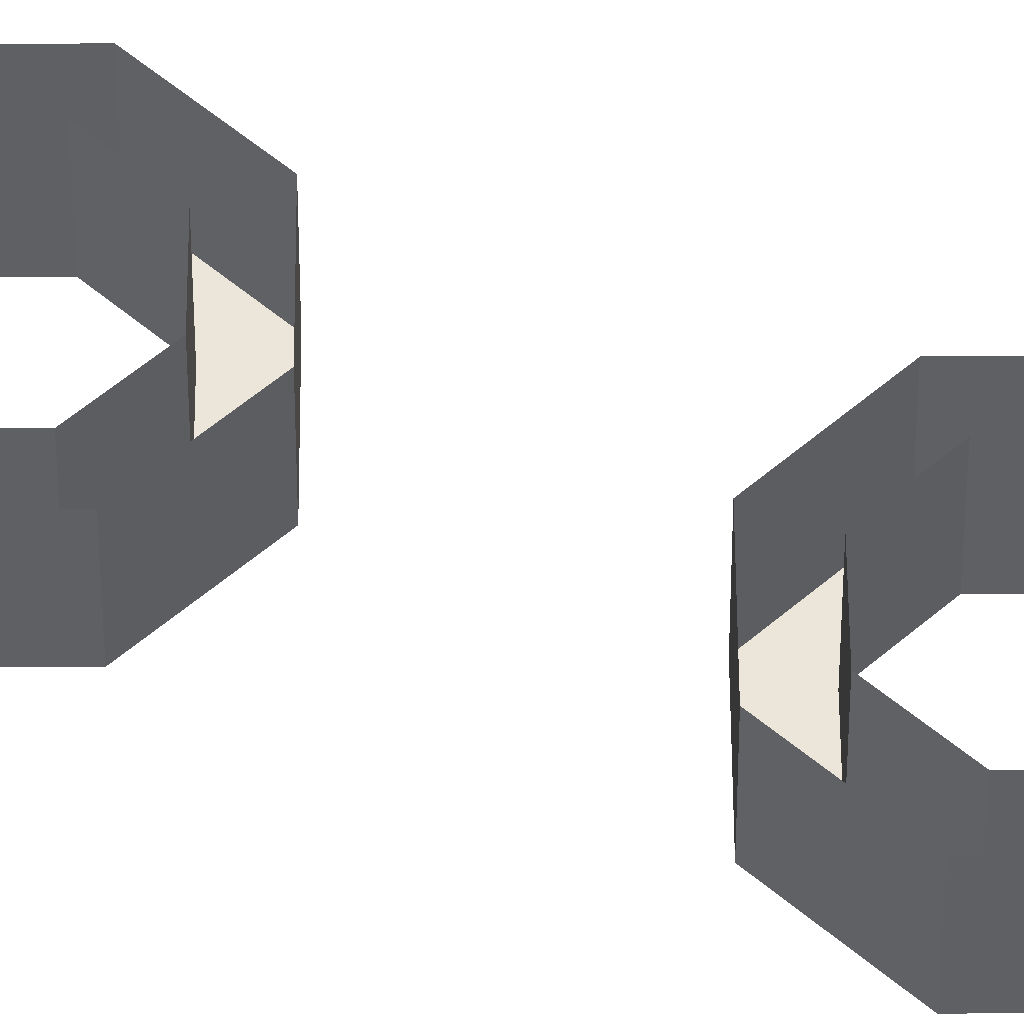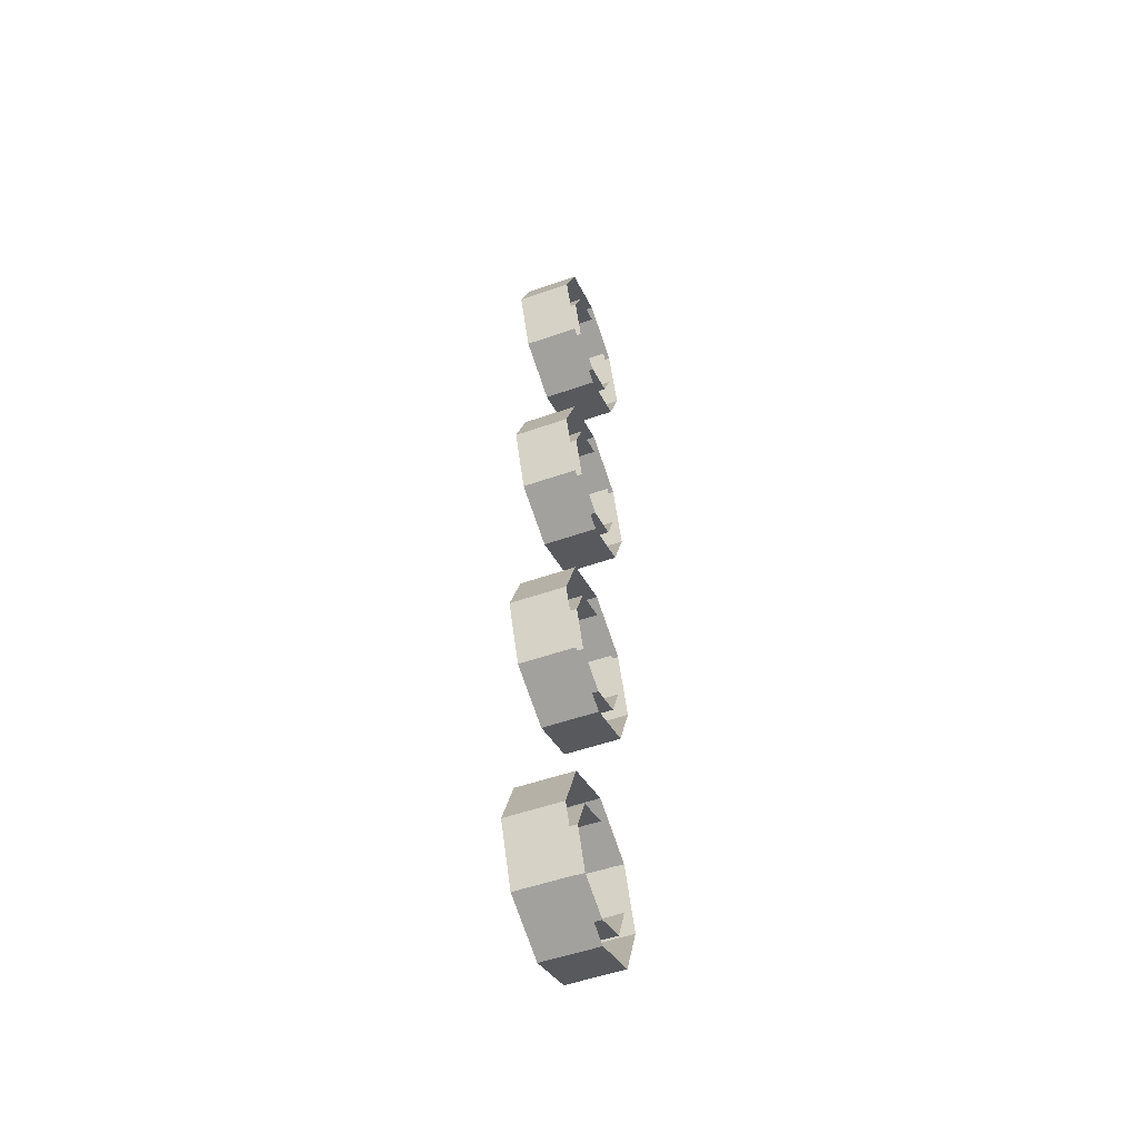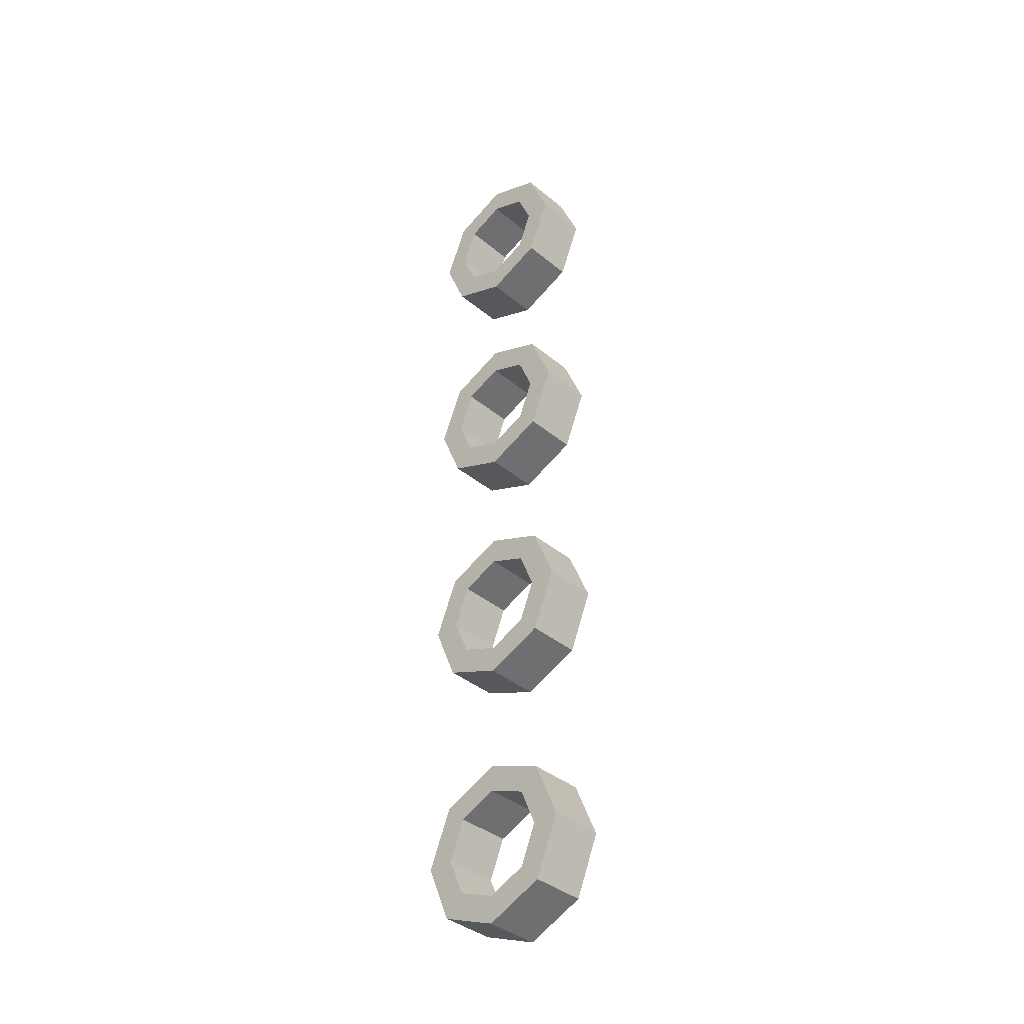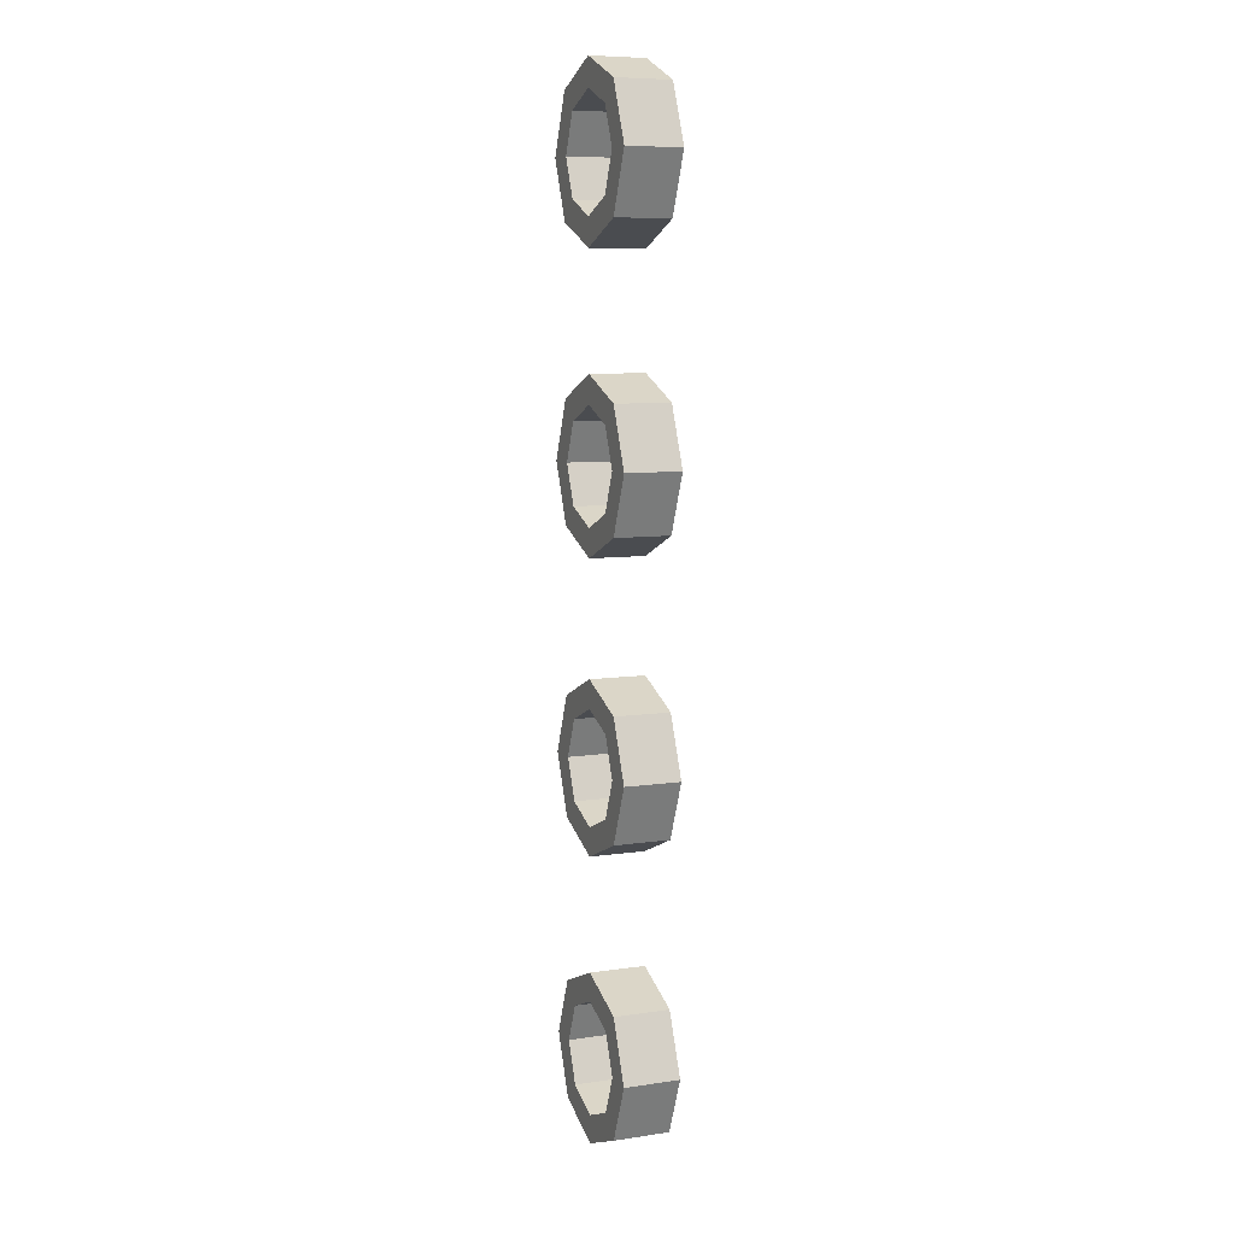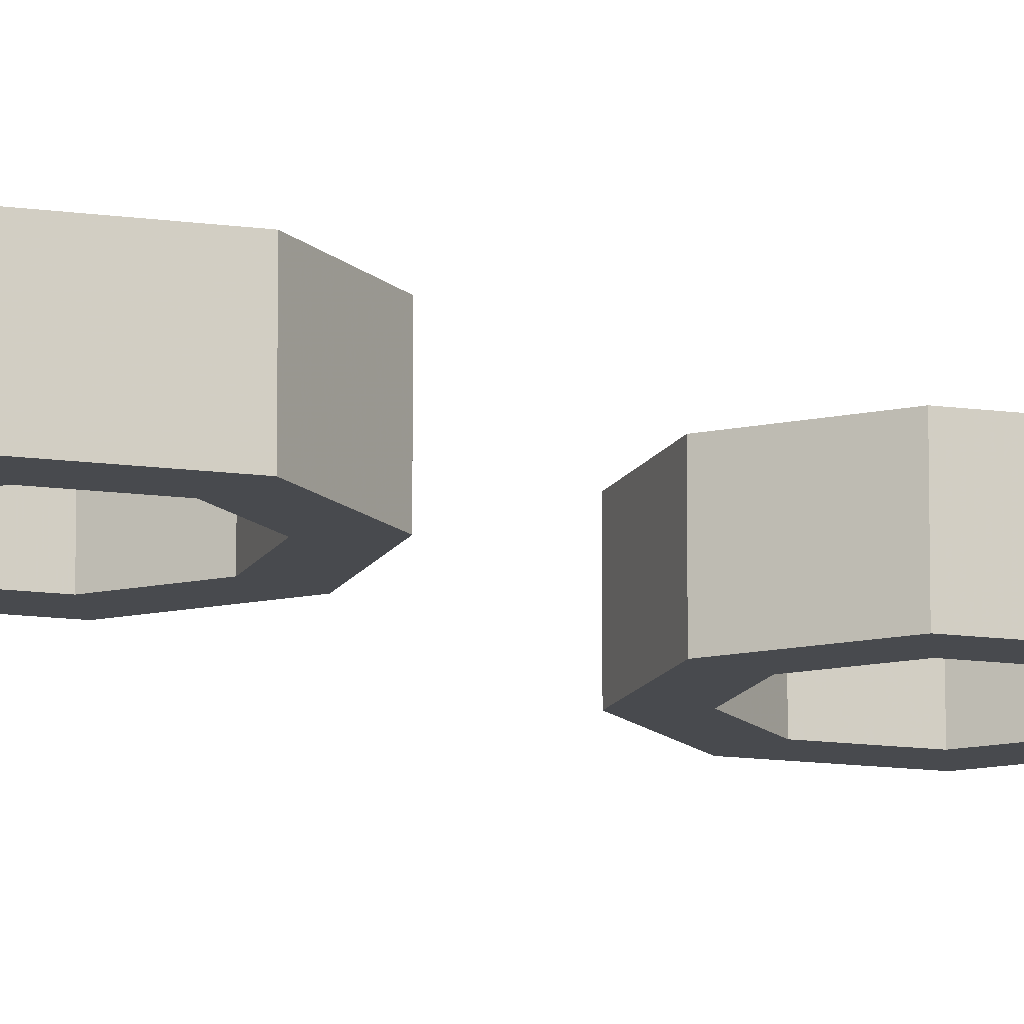
<metadata>
{"format":"obj","ext":"obj","renderer":"f3d","projection":"perspective","resolution":1024,"background":"white","views":[{"elev":47.7,"azim":-67.8,"up":"+Y"},{"elev":-52.5,"azim":110.7,"up":"+Z"},{"elev":-38.5,"azim":43.9,"up":"+Z"},{"elev":8.2,"azim":67.8,"up":"+Z"},{"elev":-13.1,"azim":49.4,"up":"+Y"}]}
</metadata>
<code>
v 0.1414 -0.2 1.641
v 0.2 -0.2 1.5
v 0.2 0 1.5
v 0.1414 0 1.641
v 0 -0.2 1.7
v 0.1414 -0.2 1.641
v 0.1414 0 1.641
v 0 0 1.7
v -0.1414 -0.2 1.641
v 0 -0.2 1.7
v 0 0 1.7
v -0.1414 0 1.641
v -0.2 -0.2 1.5
v -0.1414 -0.2 1.641
v -0.1414 0 1.641
v -0.2 0 1.5
v -0.1414 -0.2 1.359
v -0.2 -0.2 1.5
v -0.2 0 1.5
v -0.1414 0 1.359
v 0 -0.2 1.3
v -0.1414 -0.2 1.359
v -0.1414 0 1.359
v 0 0 1.3
v 0.1414 -0.2 1.359
v 0 -0.2 1.3
v 0 0 1.3
v 0.1414 0 1.359
v 0.2 -0.2 1.5
v 0.1414 -0.2 1.359
v 0.1414 0 1.359
v 0.2 0 1.5
v 0.2121 -0.2 1.712
v 0.3 -0.2 1.5
v 0.3 0 1.5
v 0.2121 0 1.712
v 0 -0.2 1.8
v 0.2121 -0.2 1.712
v 0.2121 0 1.712
v 0 0 1.8
v -0.2121 -0.2 1.712
v 0 -0.2 1.8
v 0 0 1.8
v -0.2121 0 1.712
v -0.3 -0.2 1.5
v -0.2121 -0.2 1.712
v -0.2121 0 1.712
v -0.3 0 1.5
v -0.2121 -0.2 1.288
v -0.3 -0.2 1.5
v -0.3 0 1.5
v -0.2121 0 1.288
v 0 -0.2 1.2
v -0.2121 -0.2 1.288
v -0.2121 0 1.288
v 0 0 1.2
v 0.2121 -0.2 1.288
v 0 -0.2 1.2
v 0 0 1.2
v 0.2121 0 1.288
v 0.3 -0.2 1.5
v 0.2121 -0.2 1.288
v 0.2121 0 1.288
v 0.3 0 1.5
v 0.3 -0.2 1.5
v 0.2121 -0.2 1.712
v 0.1414 -0.2 1.641
v 0.2 -0.2 1.5
v 0.2121 -0.2 1.712
v 0 -0.2 1.8
v 0 -0.2 1.7
v 0.1414 -0.2 1.641
v 0 -0.2 1.8
v -0.2121 -0.2 1.712
v -0.1414 -0.2 1.641
v 0 -0.2 1.7
v -0.2121 -0.2 1.712
v -0.3 -0.2 1.5
v -0.2 -0.2 1.5
v -0.1414 -0.2 1.641
v -0.3 -0.2 1.5
v -0.2121 -0.2 1.288
v -0.1414 -0.2 1.359
v -0.2 -0.2 1.5
v -0.2121 -0.2 1.288
v 0 -0.2 1.2
v 0 -0.2 1.3
v -0.1414 -0.2 1.359
v 0 -0.2 1.2
v 0.2121 -0.2 1.288
v 0.1414 -0.2 1.359
v 0 -0.2 1.3
v 0.2121 -0.2 1.288
v 0.3 -0.2 1.5
v 0.2 -0.2 1.5
v 0.1414 -0.2 1.359
v 0.1414 -0.2 0.6414
v 0.2 -0.2 0.5
v 0.2 0 0.5
v 0.1414 0 0.6414
v 0 -0.2 0.7
v 0.1414 -0.2 0.6414
v 0.1414 0 0.6414
v 0 0 0.7
v -0.1414 -0.2 0.6414
v 0 -0.2 0.7
v 0 0 0.7
v -0.1414 0 0.6414
v -0.2 -0.2 0.5
v -0.1414 -0.2 0.6414
v -0.1414 0 0.6414
v -0.2 0 0.5
v -0.1414 -0.2 0.3586
v -0.2 -0.2 0.5
v -0.2 0 0.5
v -0.1414 0 0.3586
v 0 -0.2 0.3
v -0.1414 -0.2 0.3586
v -0.1414 0 0.3586
v 0 0 0.3
v 0.1414 -0.2 0.3586
v 0 -0.2 0.3
v 0 0 0.3
v 0.1414 0 0.3586
v 0.2 -0.2 0.5
v 0.1414 -0.2 0.3586
v 0.1414 0 0.3586
v 0.2 0 0.5
v 0.2121 -0.2 0.7121
v 0.3 -0.2 0.5
v 0.3 0 0.5
v 0.2121 0 0.7121
v 0 -0.2 0.8
v 0.2121 -0.2 0.7121
v 0.2121 0 0.7121
v 0 0 0.8
v -0.2121 -0.2 0.7121
v 0 -0.2 0.8
v 0 0 0.8
v -0.2121 0 0.7121
v -0.3 -0.2 0.5
v -0.2121 -0.2 0.7121
v -0.2121 0 0.7121
v -0.3 0 0.5
v -0.2121 -0.2 0.2879
v -0.3 -0.2 0.5
v -0.3 0 0.5
v -0.2121 0 0.2879
v 0 -0.2 0.2
v -0.2121 -0.2 0.2879
v -0.2121 0 0.2879
v 0 0 0.2
v 0.2121 -0.2 0.2879
v 0 -0.2 0.2
v 0 0 0.2
v 0.2121 0 0.2879
v 0.3 -0.2 0.5
v 0.2121 -0.2 0.2879
v 0.2121 0 0.2879
v 0.3 0 0.5
v 0.3 -0.2 0.5
v 0.2121 -0.2 0.7121
v 0.1414 -0.2 0.6414
v 0.2 -0.2 0.5
v 0.2121 -0.2 0.7121
v 0 -0.2 0.8
v 0 -0.2 0.7
v 0.1414 -0.2 0.6414
v 0 -0.2 0.8
v -0.2121 -0.2 0.7121
v -0.1414 -0.2 0.6414
v 0 -0.2 0.7
v -0.2121 -0.2 0.7121
v -0.3 -0.2 0.5
v -0.2 -0.2 0.5
v -0.1414 -0.2 0.6414
v -0.3 -0.2 0.5
v -0.2121 -0.2 0.2879
v -0.1414 -0.2 0.3586
v -0.2 -0.2 0.5
v -0.2121 -0.2 0.2879
v 0 -0.2 0.2
v 0 -0.2 0.3
v -0.1414 -0.2 0.3586
v 0 -0.2 0.2
v 0.2121 -0.2 0.2879
v 0.1414 -0.2 0.3586
v 0 -0.2 0.3
v 0.2121 -0.2 0.2879
v 0.3 -0.2 0.5
v 0.2 -0.2 0.5
v 0.1414 -0.2 0.3586
v 0.1414 -0.2 -0.3586
v 0.2 -0.2 -0.5
v 0.2 0 -0.5
v 0.1414 0 -0.3586
v 0 -0.2 -0.3
v 0.1414 -0.2 -0.3586
v 0.1414 0 -0.3586
v 0 0 -0.3
v -0.1414 -0.2 -0.3586
v 0 -0.2 -0.3
v 0 0 -0.3
v -0.1414 0 -0.3586
v -0.2 -0.2 -0.5
v -0.1414 -0.2 -0.3586
v -0.1414 0 -0.3586
v -0.2 0 -0.5
v -0.1414 -0.2 -0.6414
v -0.2 -0.2 -0.5
v -0.2 0 -0.5
v -0.1414 0 -0.6414
v 0 -0.2 -0.7
v -0.1414 -0.2 -0.6414
v -0.1414 0 -0.6414
v 0 0 -0.7
v 0.1414 -0.2 -0.6414
v 0 -0.2 -0.7
v 0 0 -0.7
v 0.1414 0 -0.6414
v 0.2 -0.2 -0.5
v 0.1414 -0.2 -0.6414
v 0.1414 0 -0.6414
v 0.2 0 -0.5
v 0.2121 -0.2 -0.2879
v 0.3 -0.2 -0.5
v 0.3 0 -0.5
v 0.2121 0 -0.2879
v 0 -0.2 -0.2
v 0.2121 -0.2 -0.2879
v 0.2121 0 -0.2879
v 0 0 -0.2
v -0.2121 -0.2 -0.2879
v 0 -0.2 -0.2
v 0 0 -0.2
v -0.2121 0 -0.2879
v -0.3 -0.2 -0.5
v -0.2121 -0.2 -0.2879
v -0.2121 0 -0.2879
v -0.3 0 -0.5
v -0.2121 -0.2 -0.7121
v -0.3 -0.2 -0.5
v -0.3 0 -0.5
v -0.2121 0 -0.7121
v 0 -0.2 -0.8
v -0.2121 -0.2 -0.7121
v -0.2121 0 -0.7121
v 0 0 -0.8
v 0.2121 -0.2 -0.7121
v 0 -0.2 -0.8
v 0 0 -0.8
v 0.2121 0 -0.7121
v 0.3 -0.2 -0.5
v 0.2121 -0.2 -0.7121
v 0.2121 0 -0.7121
v 0.3 0 -0.5
v 0.3 -0.2 -0.5
v 0.2121 -0.2 -0.2879
v 0.1414 -0.2 -0.3586
v 0.2 -0.2 -0.5
v 0.2121 -0.2 -0.2879
v 0 -0.2 -0.2
v 0 -0.2 -0.3
v 0.1414 -0.2 -0.3586
v 0 -0.2 -0.2
v -0.2121 -0.2 -0.2879
v -0.1414 -0.2 -0.3586
v 0 -0.2 -0.3
v -0.2121 -0.2 -0.2879
v -0.3 -0.2 -0.5
v -0.2 -0.2 -0.5
v -0.1414 -0.2 -0.3586
v -0.3 -0.2 -0.5
v -0.2121 -0.2 -0.7121
v -0.1414 -0.2 -0.6414
v -0.2 -0.2 -0.5
v -0.2121 -0.2 -0.7121
v 0 -0.2 -0.8
v 0 -0.2 -0.7
v -0.1414 -0.2 -0.6414
v 0 -0.2 -0.8
v 0.2121 -0.2 -0.7121
v 0.1414 -0.2 -0.6414
v 0 -0.2 -0.7
v 0.2121 -0.2 -0.7121
v 0.3 -0.2 -0.5
v 0.2 -0.2 -0.5
v 0.1414 -0.2 -0.6414
v 0.1414 -0.2 -1.359
v 0.2 -0.2 -1.5
v 0.2 0 -1.5
v 0.1414 0 -1.359
v 0 -0.2 -1.3
v 0.1414 -0.2 -1.359
v 0.1414 0 -1.359
v 0 0 -1.3
v -0.1414 -0.2 -1.359
v 0 -0.2 -1.3
v 0 0 -1.3
v -0.1414 0 -1.359
v -0.2 -0.2 -1.5
v -0.1414 -0.2 -1.359
v -0.1414 0 -1.359
v -0.2 0 -1.5
v -0.1414 -0.2 -1.641
v -0.2 -0.2 -1.5
v -0.2 0 -1.5
v -0.1414 0 -1.641
v 0 -0.2 -1.7
v -0.1414 -0.2 -1.641
v -0.1414 0 -1.641
v 0 0 -1.7
v 0.1414 -0.2 -1.641
v 0 -0.2 -1.7
v 0 0 -1.7
v 0.1414 0 -1.641
v 0.2 -0.2 -1.5
v 0.1414 -0.2 -1.641
v 0.1414 0 -1.641
v 0.2 0 -1.5
v 0.2121 -0.2 -1.288
v 0.3 -0.2 -1.5
v 0.3 0 -1.5
v 0.2121 0 -1.288
v 0 -0.2 -1.2
v 0.2121 -0.2 -1.288
v 0.2121 0 -1.288
v 0 0 -1.2
v -0.2121 -0.2 -1.288
v 0 -0.2 -1.2
v 0 0 -1.2
v -0.2121 0 -1.288
v -0.3 -0.2 -1.5
v -0.2121 -0.2 -1.288
v -0.2121 0 -1.288
v -0.3 0 -1.5
v -0.2121 -0.2 -1.712
v -0.3 -0.2 -1.5
v -0.3 0 -1.5
v -0.2121 0 -1.712
v 0 -0.2 -1.8
v -0.2121 -0.2 -1.712
v -0.2121 0 -1.712
v 0 0 -1.8
v 0.2121 -0.2 -1.712
v 0 -0.2 -1.8
v 0 0 -1.8
v 0.2121 0 -1.712
v 0.3 -0.2 -1.5
v 0.2121 -0.2 -1.712
v 0.2121 0 -1.712
v 0.3 0 -1.5
v 0.3 -0.2 -1.5
v 0.2121 -0.2 -1.288
v 0.1414 -0.2 -1.359
v 0.2 -0.2 -1.5
v 0.2121 -0.2 -1.288
v 0 -0.2 -1.2
v 0 -0.2 -1.3
v 0.1414 -0.2 -1.359
v 0 -0.2 -1.2
v -0.2121 -0.2 -1.288
v -0.1414 -0.2 -1.359
v 0 -0.2 -1.3
v -0.2121 -0.2 -1.288
v -0.3 -0.2 -1.5
v -0.2 -0.2 -1.5
v -0.1414 -0.2 -1.359
v -0.3 -0.2 -1.5
v -0.2121 -0.2 -1.712
v -0.1414 -0.2 -1.641
v -0.2 -0.2 -1.5
v -0.2121 -0.2 -1.712
v 0 -0.2 -1.8
v 0 -0.2 -1.7
v -0.1414 -0.2 -1.641
v 0 -0.2 -1.8
v 0.2121 -0.2 -1.712
v 0.1414 -0.2 -1.641
v 0 -0.2 -1.7
v 0.2121 -0.2 -1.712
v 0.3 -0.2 -1.5
v 0.2 -0.2 -1.5
v 0.1414 -0.2 -1.641
g mesh38699
f 1 3 2
f 3 1 4
f 5 7 6
f 7 5 8
f 9 11 10
f 11 9 12
f 13 15 14
f 15 13 16
f 17 19 18
f 19 17 20
f 21 23 22
f 23 21 24
f 25 27 26
f 27 25 28
f 29 31 30
f 31 29 32
g mesh38701
f 33 34 35
f 35 36 33
f 37 38 39
f 39 40 37
f 41 42 43
f 43 44 41
f 45 46 47
f 47 48 45
f 49 50 51
f 51 52 49
f 53 54 55
f 55 56 53
f 57 58 59
f 59 60 57
f 61 62 63
f 63 64 61
g mesh38703
f 65 66 67
f 67 68 65
f 69 70 71
f 71 72 69
f 73 74 75
f 75 76 73
f 77 78 79
f 79 80 77
f 81 82 83
f 83 84 81
f 85 86 87
f 87 88 85
f 89 90 91
f 91 92 89
f 93 94 95
f 95 96 93
g mesh38711
f 97 99 98
f 99 97 100
f 101 103 102
f 103 101 104
f 105 107 106
f 107 105 108
f 109 111 110
f 111 109 112
f 113 115 114
f 115 113 116
f 117 119 118
f 119 117 120
f 121 123 122
f 123 121 124
f 125 127 126
f 127 125 128
g mesh38713
f 129 130 131
f 131 132 129
f 133 134 135
f 135 136 133
f 137 138 139
f 139 140 137
f 141 142 143
f 143 144 141
f 145 146 147
f 147 148 145
f 149 150 151
f 151 152 149
f 153 154 155
f 155 156 153
f 157 158 159
f 159 160 157
g mesh38715
f 161 162 163
f 163 164 161
f 165 166 167
f 167 168 165
f 169 170 171
f 171 172 169
f 173 174 175
f 175 176 173
f 177 178 179
f 179 180 177
f 181 182 183
f 183 184 181
f 185 186 187
f 187 188 185
f 189 190 191
f 191 192 189
g mesh38723
f 193 195 194
f 195 193 196
f 197 199 198
f 199 197 200
f 201 203 202
f 203 201 204
f 205 207 206
f 207 205 208
f 209 211 210
f 211 209 212
f 213 215 214
f 215 213 216
f 217 219 218
f 219 217 220
f 221 223 222
f 223 221 224
g mesh38725
f 225 226 227
f 227 228 225
f 229 230 231
f 231 232 229
f 233 234 235
f 235 236 233
f 237 238 239
f 239 240 237
f 241 242 243
f 243 244 241
f 245 246 247
f 247 248 245
f 249 250 251
f 251 252 249
f 253 254 255
f 255 256 253
g mesh38727
f 257 258 259
f 259 260 257
f 261 262 263
f 263 264 261
f 265 266 267
f 267 268 265
f 269 270 271
f 271 272 269
f 273 274 275
f 275 276 273
f 277 278 279
f 279 280 277
f 281 282 283
f 283 284 281
f 285 286 287
f 287 288 285
g mesh38735
f 289 291 290
f 291 289 292
f 293 295 294
f 295 293 296
f 297 299 298
f 299 297 300
f 301 303 302
f 303 301 304
f 305 307 306
f 307 305 308
f 309 311 310
f 311 309 312
f 313 315 314
f 315 313 316
f 317 319 318
f 319 317 320
g mesh38737
f 321 322 323
f 323 324 321
f 325 326 327
f 327 328 325
f 329 330 331
f 331 332 329
f 333 334 335
f 335 336 333
f 337 338 339
f 339 340 337
f 341 342 343
f 343 344 341
f 345 346 347
f 347 348 345
f 349 350 351
f 351 352 349
g mesh38739
f 353 354 355
f 355 356 353
f 357 358 359
f 359 360 357
f 361 362 363
f 363 364 361
f 365 366 367
f 367 368 365
f 369 370 371
f 371 372 369
f 373 374 375
f 375 376 373
f 377 378 379
f 379 380 377
f 381 382 383
f 383 384 381

</code>
